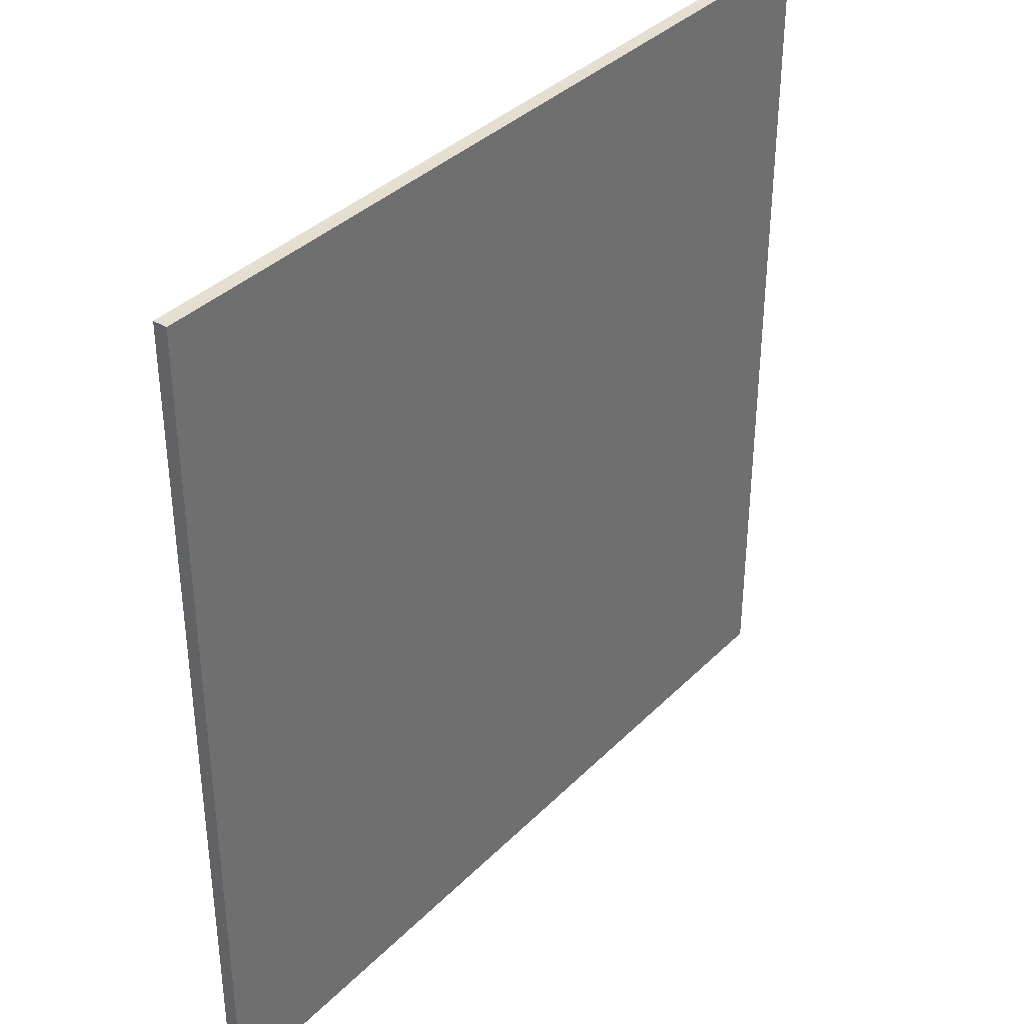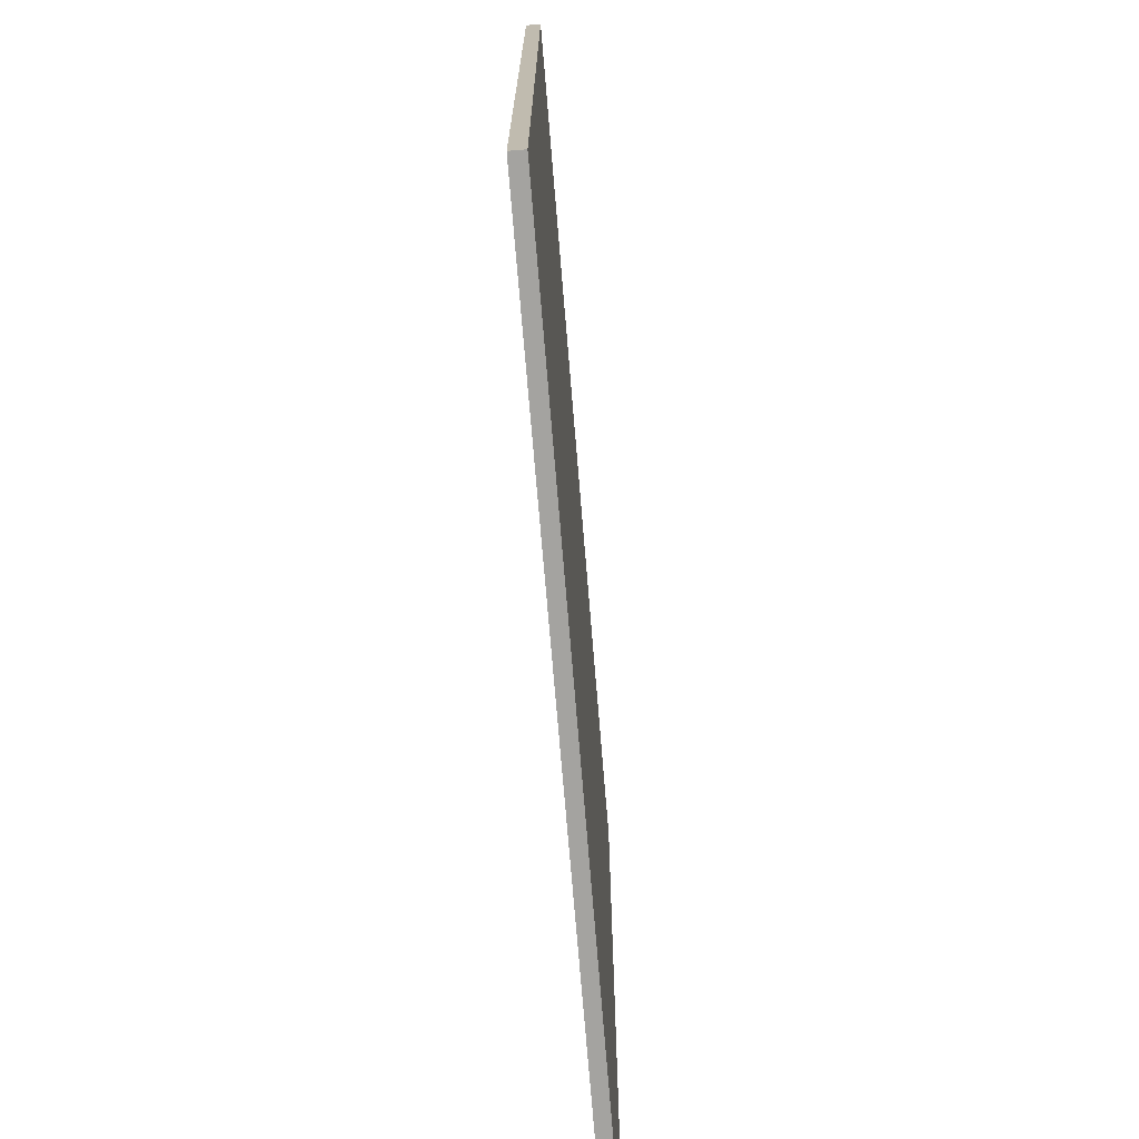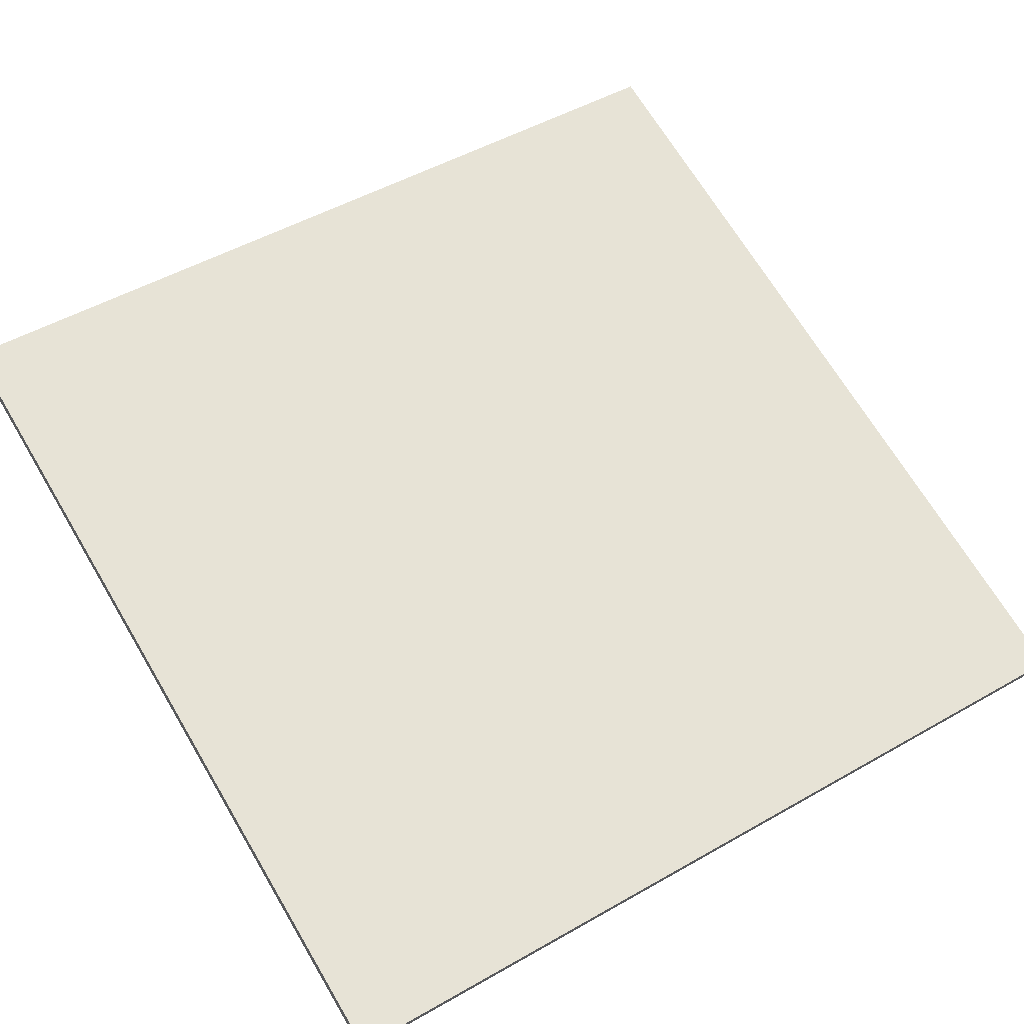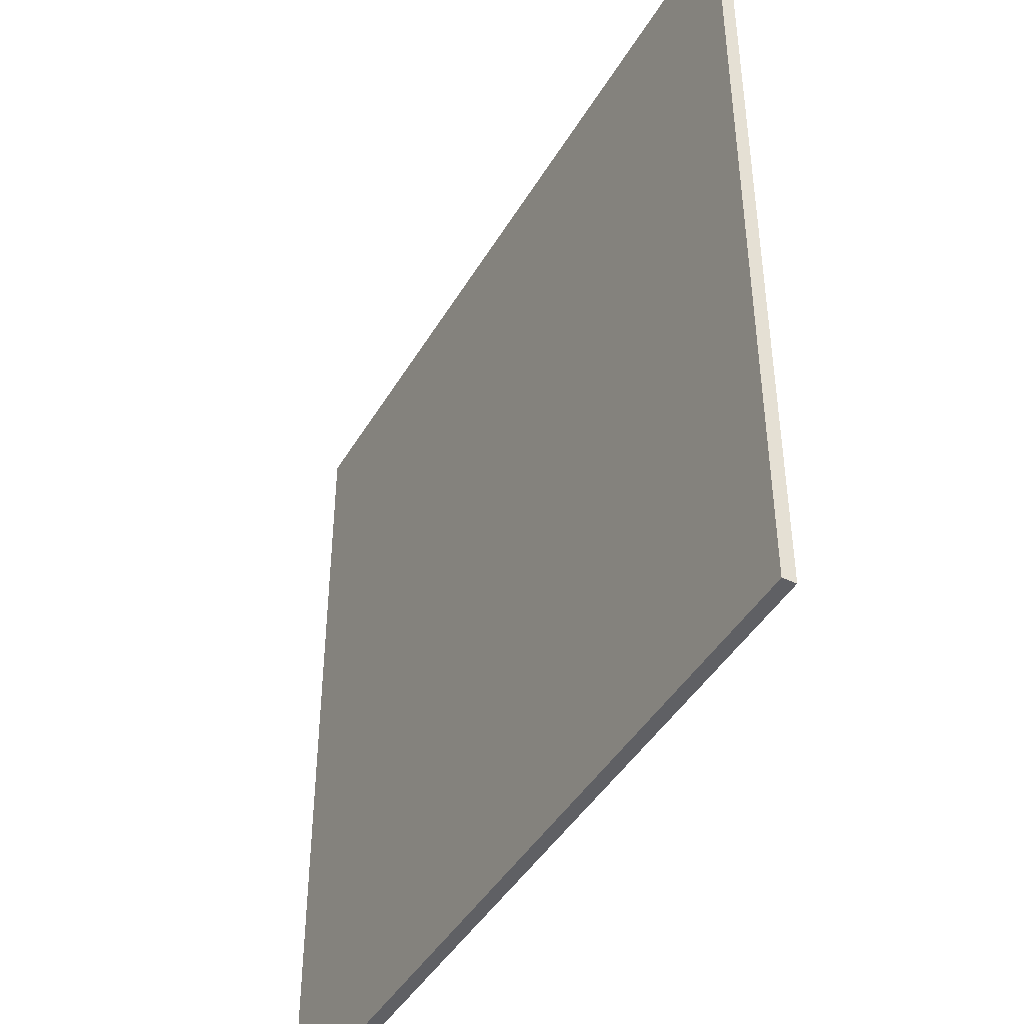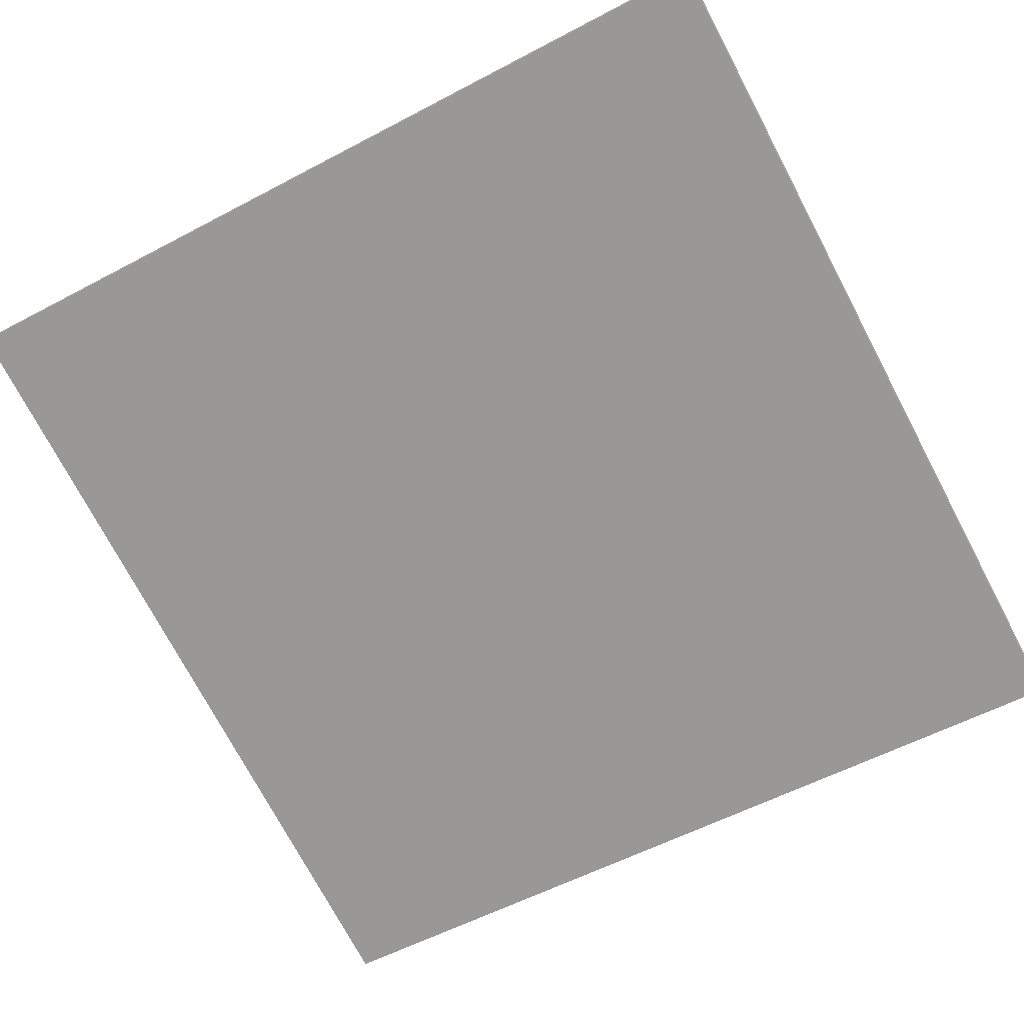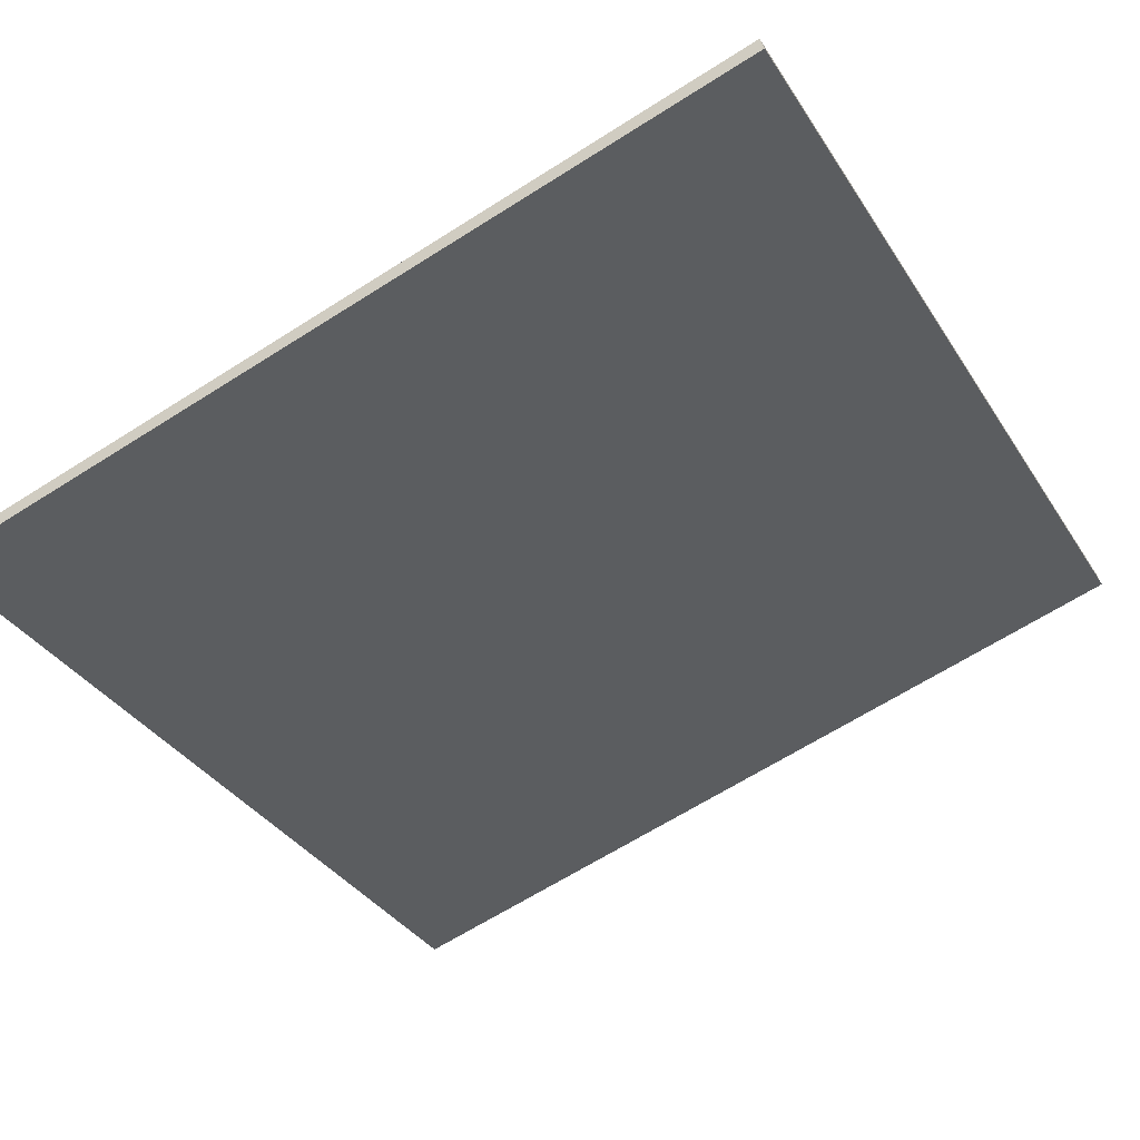
<metadata>
{"format":"obj","ext":"obj","renderer":"f3d","projection":"perspective","resolution":1024,"background":"white","views":[{"elev":36.8,"azim":144.1,"up":"+Z"},{"elev":-73.0,"azim":110.5,"up":"+Z"},{"elev":50.0,"azim":-122.1,"up":"+Y"},{"elev":-43.6,"azim":-102.7,"up":"+Z"},{"elev":-56.1,"azim":119.1,"up":"+Y"},{"elev":-35.8,"azim":28.6,"up":"+Y"}]}
</metadata>
<code>
v 54.57 33.39 -4.51
v 54.57 33.39 4.51
v 54.61 33.25 -4.51
v 54.61 33.25 4.51
v 63.25 35.85 -4.51
v 63.25 35.85 4.51
v 63.29 35.7 -4.51
v 63.29 35.7 4.51
f 1 3 4
f 4 2 1
f 5 6 8
f 8 7 5
f 1 2 6
f 6 5 1
f 3 7 8
f 8 4 3
f 1 5 7
f 7 3 1
f 2 4 8
f 8 6 2

</code>
